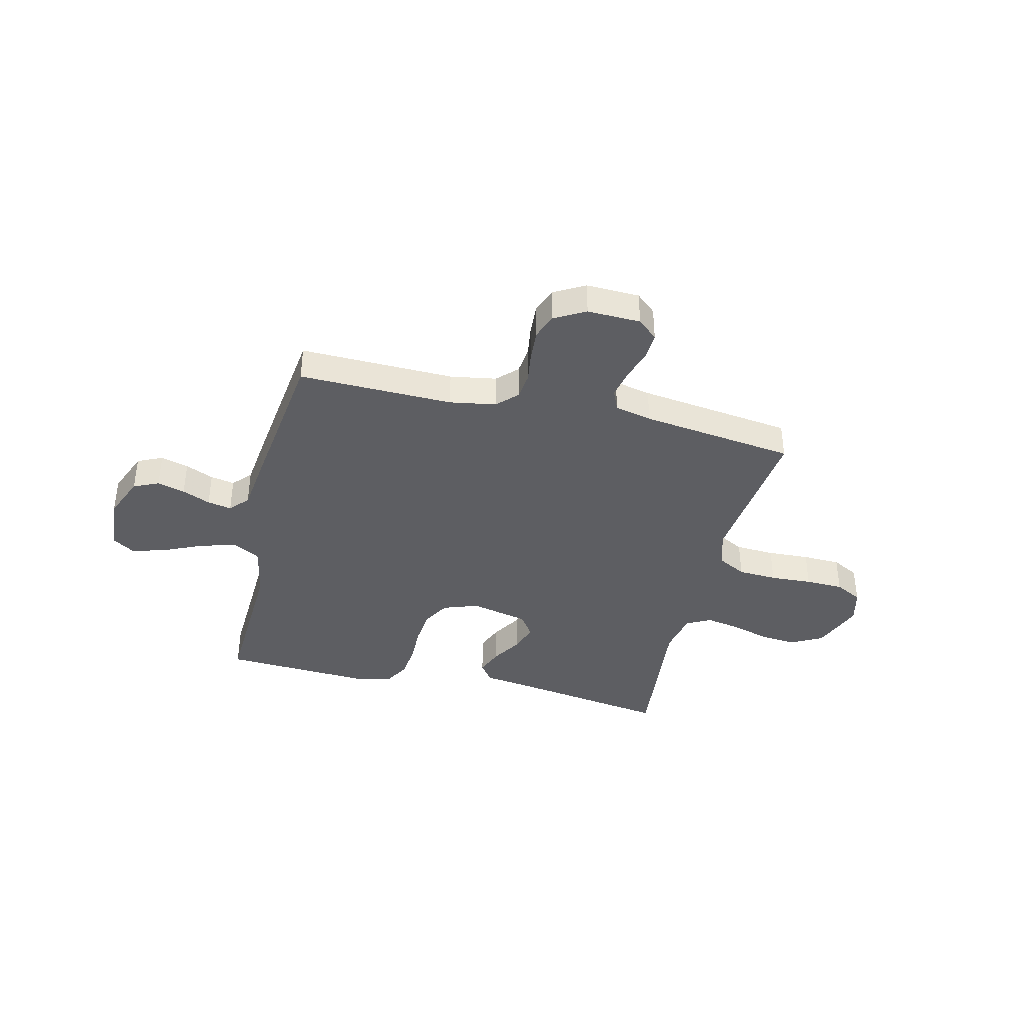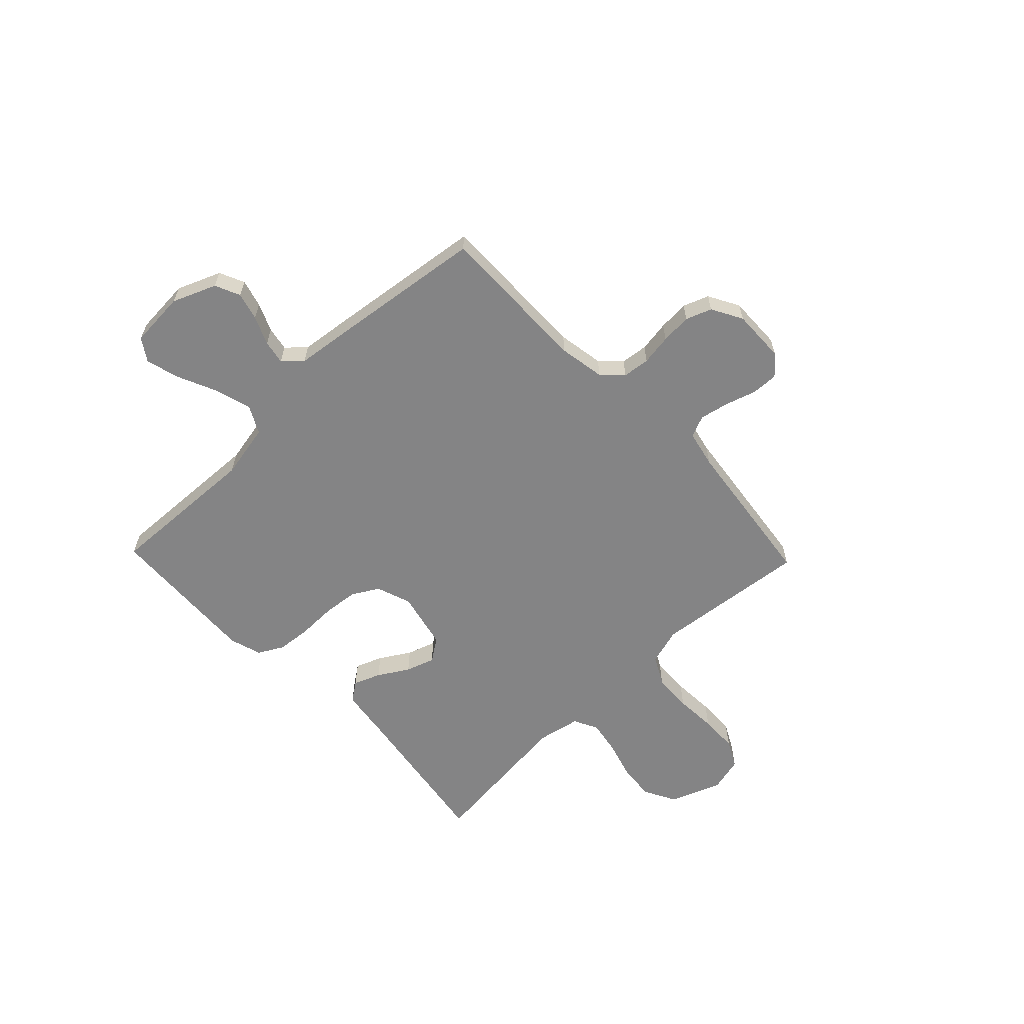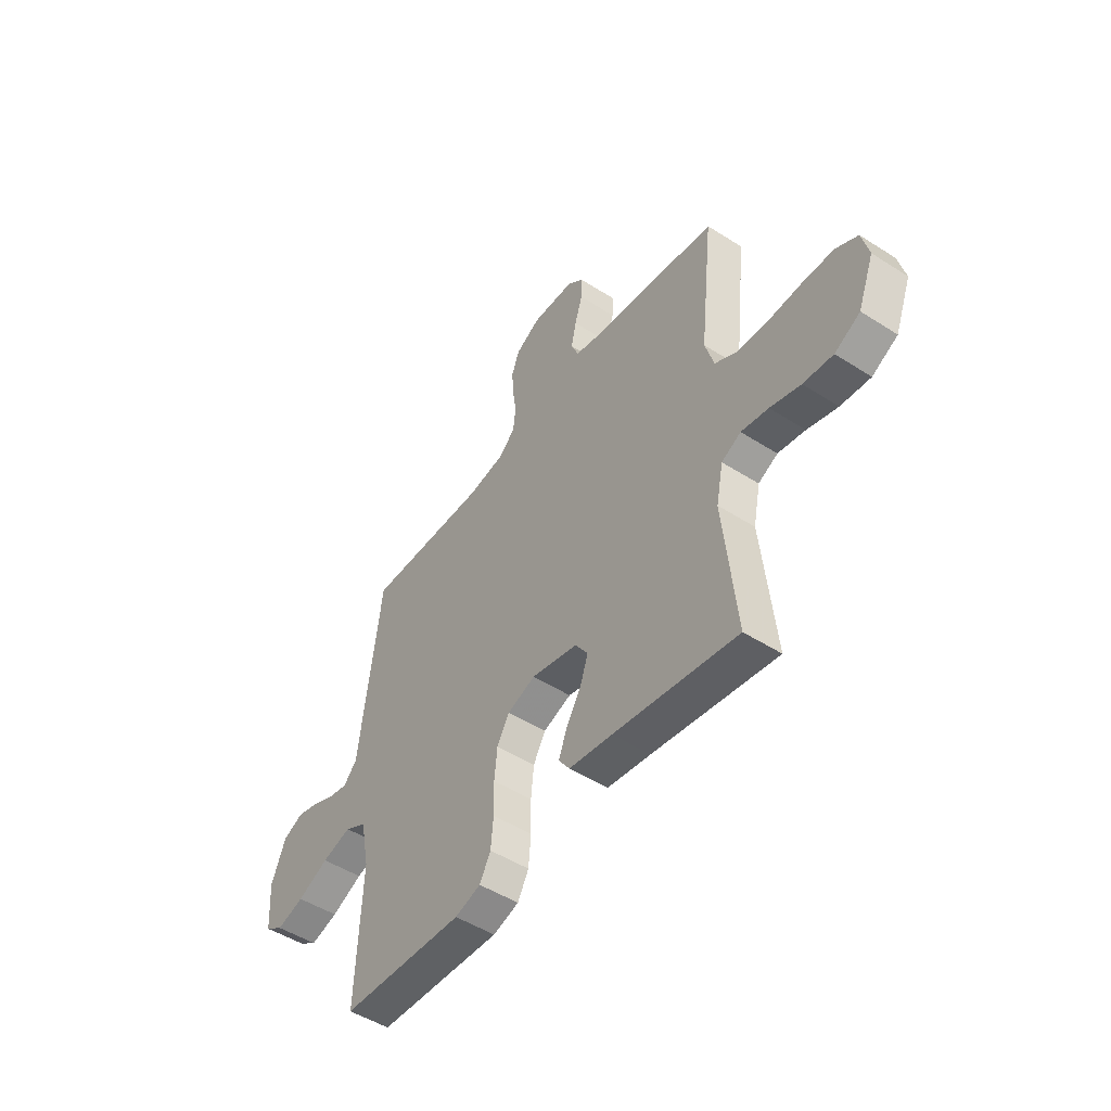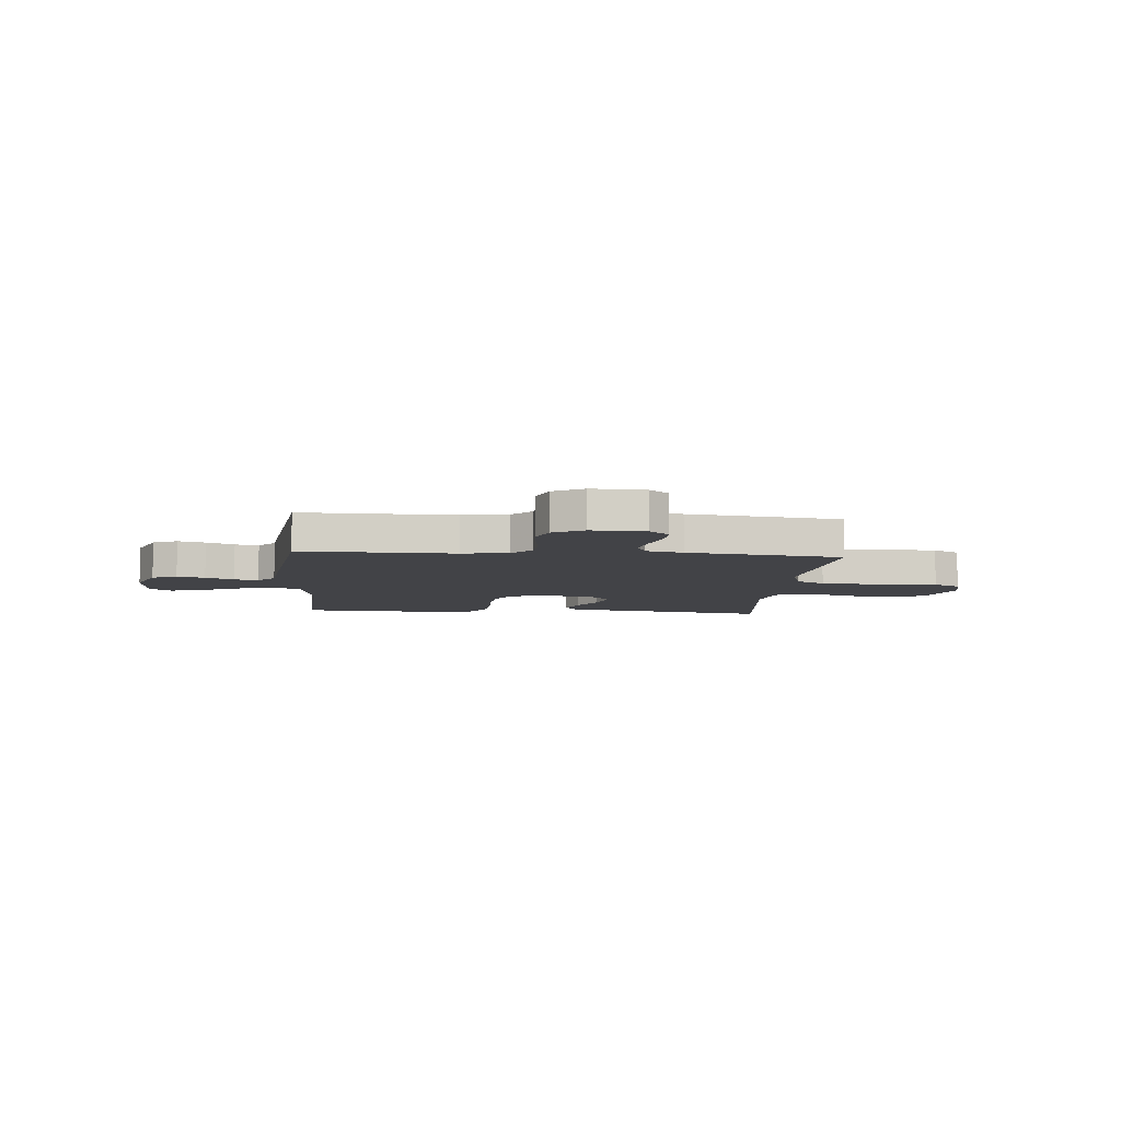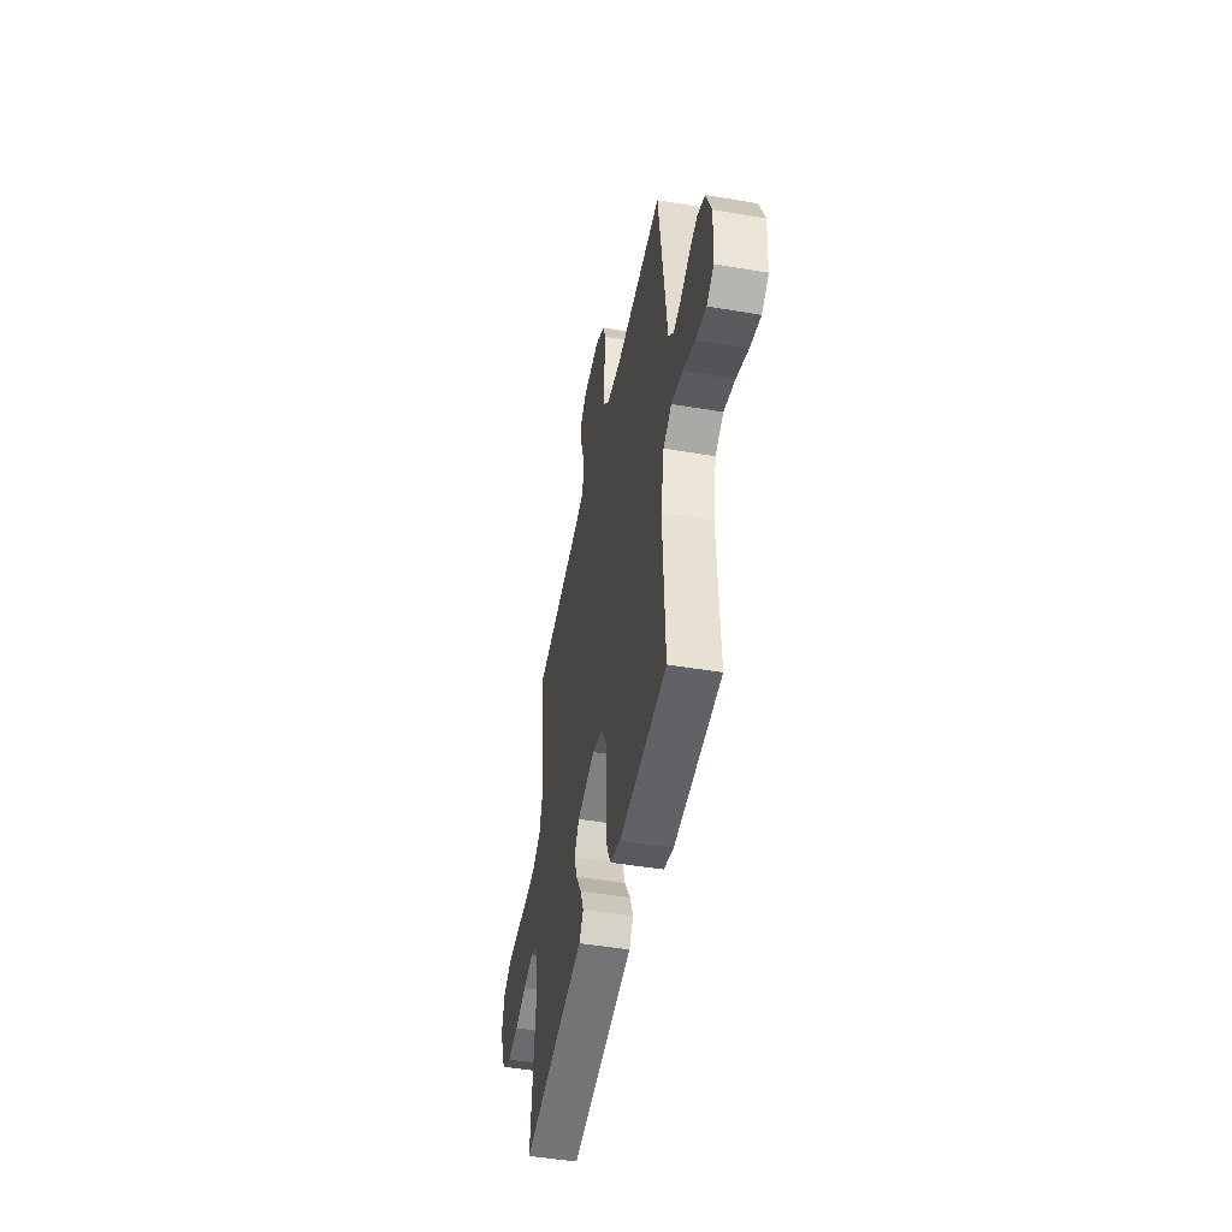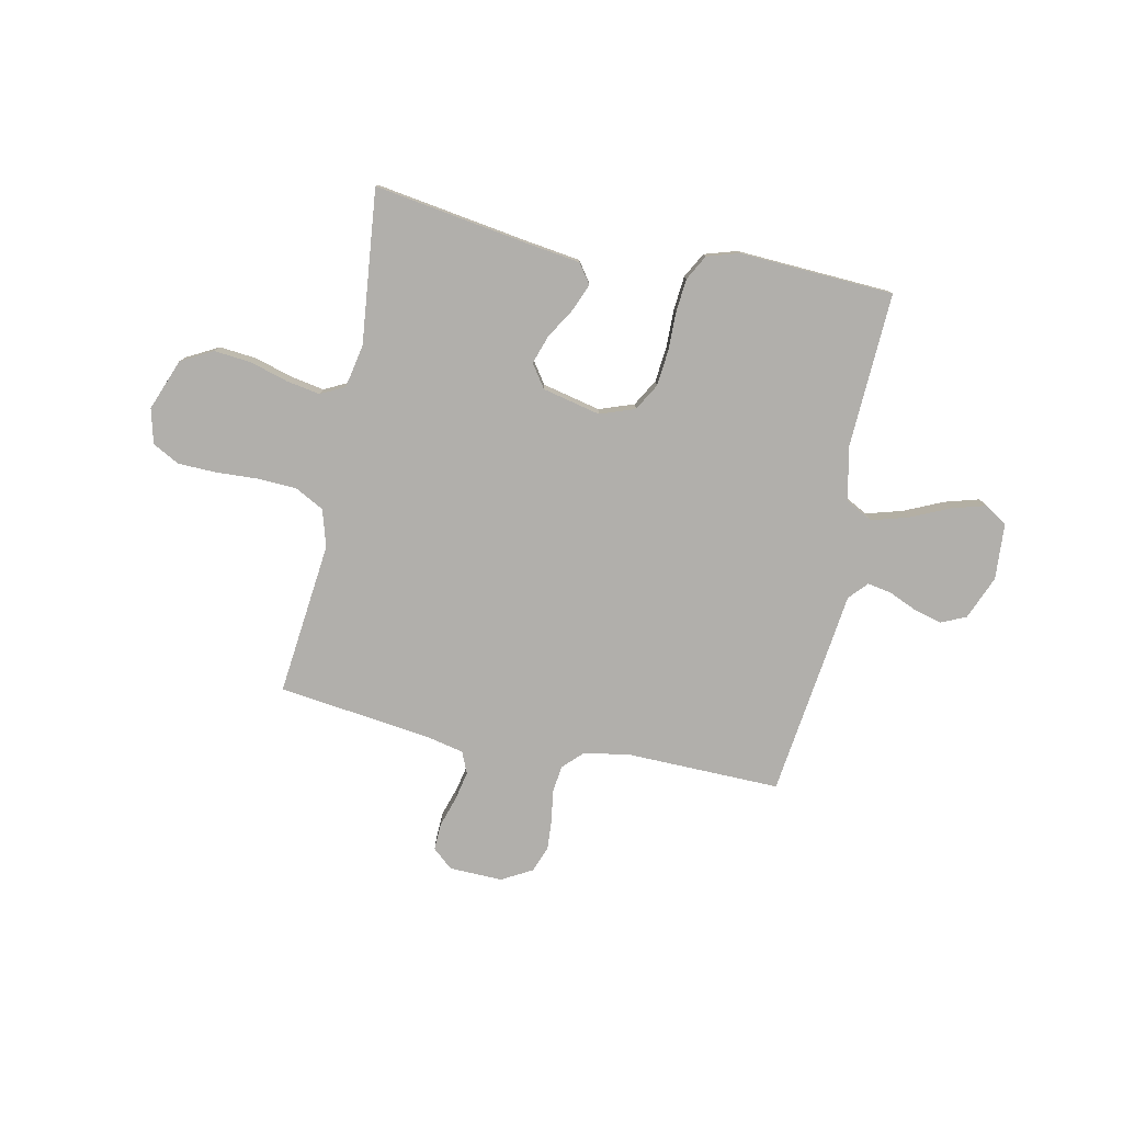
<metadata>
{"format":"obj","ext":"obj","renderer":"f3d","projection":"perspective","resolution":1024,"background":"white","views":[{"elev":-39.0,"azim":-13.4,"up":"+Y"},{"elev":-61.5,"azim":-46.1,"up":"+Y"},{"elev":-49.1,"azim":54.6,"up":"+Z"},{"elev":-7.4,"azim":-4.7,"up":"+Y"},{"elev":-47.6,"azim":-100.8,"up":"+Z"},{"elev":-78.1,"azim":168.4,"up":"+Y"}]}
</metadata>
<code>
v 0.5 0.07 0.5
v 0.467 0.07 0.2
v 0.488 0.07 0.128
v 0.544 0.07 0.098
v 0.62 0.07 0.094
v 0.702 0.07 0.098
v 0.776 0.07 0.096
v 0.829 0.07 0.068
v 0.846 0.07 0
v 0.807 0.07 -0.1
v 0.745 0.07 -0.133
v 0.673 0.07 -0.126
v 0.599 0.07 -0.104
v 0.533 0.07 -0.092
v 0.486 0.07 -0.116
v 0.469 0.07 -0.2
v 0.5 0.07 -0.5
v 0.2 0.07 -0.453
v 0.095 0.07 -0.438
v 0.068 0.07 -0.4
v 0.089 0.07 -0.348
v 0.125 0.07 -0.289
v 0.144 0.07 -0.233
v 0.113 0.07 -0.188
v 0 0.07 -0.162
v -0.068 0.07 -0.186
v -0.098 0.07 -0.238
v -0.105 0.07 -0.307
v -0.104 0.07 -0.381
v -0.11 0.07 -0.448
v -0.137 0.07 -0.497
v -0.2 0.07 -0.516
v -0.5 0.07 -0.5
v -0.486 0.07 -0.2
v -0.507 0.07 -0.093
v -0.56 0.07 -0.065
v -0.631 0.07 -0.085
v -0.707 0.07 -0.119
v -0.774 0.07 -0.138
v -0.818 0.07 -0.109
v -0.825 0.07 0
v -0.79 0.07 0.085
v -0.741 0.07 0.107
v -0.687 0.07 0.092
v -0.632 0.07 0.068
v -0.585 0.07 0.059
v -0.552 0.07 0.095
v -0.539 0.07 0.2
v -0.5 0.07 0.5
v -0.2 0.07 0.494
v -0.11 0.07 0.509
v -0.072 0.07 0.547
v -0.066 0.07 0.6
v -0.075 0.07 0.66
v -0.079 0.07 0.72
v -0.06 0.07 0.77
v 0 0.07 0.803
v 0.104 0.07 0.8
v 0.143 0.07 0.766
v 0.141 0.07 0.714
v 0.122 0.07 0.654
v 0.11 0.07 0.597
v 0.128 0.07 0.555
v 0.2 0.07 0.539
v 0.5 0 0.5
v 0.467 0 0.2
v 0.488 0 0.128
v 0.544 0 0.098
v 0.62 0 0.094
v 0.702 0 0.098
v 0.776 0 0.096
v 0.829 0 0.068
v 0.846 0 0
v 0.807 0 -0.1
v 0.745 0 -0.133
v 0.673 0 -0.126
v 0.599 0 -0.104
v 0.533 0 -0.092
v 0.486 0 -0.116
v 0.469 0 -0.2
v 0.5 0 -0.5
v 0.2 0 -0.453
v 0.095 0 -0.438
v 0.068 0 -0.4
v 0.089 0 -0.348
v 0.125 0 -0.289
v 0.144 0 -0.233
v 0.113 0 -0.188
v 0 0 -0.162
v -0.068 0 -0.186
v -0.098 0 -0.238
v -0.105 0 -0.307
v -0.104 0 -0.381
v -0.11 0 -0.448
v -0.137 0 -0.497
v -0.2 0 -0.516
v -0.5 0 -0.5
v -0.486 0 -0.2
v -0.507 0 -0.093
v -0.56 0 -0.065
v -0.631 0 -0.085
v -0.707 0 -0.119
v -0.774 0 -0.138
v -0.818 0 -0.109
v -0.825 0 0
v -0.79 0 0.085
v -0.741 0 0.107
v -0.687 0 0.092
v -0.632 0 0.068
v -0.585 0 0.059
v -0.552 0 0.095
v -0.539 0 0.2
v -0.5 0 0.5
v -0.2 0 0.494
v -0.11 0 0.509
v -0.072 0 0.547
v -0.066 0 0.6
v -0.075 0 0.66
v -0.079 0 0.72
v -0.06 0 0.77
v 0 0 0.803
v 0.104 0 0.8
v 0.143 0 0.766
v 0.141 0 0.714
v 0.122 0 0.654
v 0.11 0 0.597
v 0.128 0 0.555
v 0.2 0 0.539
f 58 59 60 61
f 58 61 62
f 57 58 62
f 56 57 62 63
f 53 54 55 56
f 47 48 49 50
f 47 50 51
f 46 47 51
f 42 43 44 45
f 42 45 46
f 41 42 46
f 40 41 46
f 37 38 39 40
f 36 37 40 46
f 35 36 46 51
f 31 32 33 34
f 28 29 30 31
f 27 28 31 34
f 26 27 34 35
f 19 20 21 22
f 18 19 22 23
f 16 17 18 23
f 15 16 23 24
f 10 11 12 13
f 10 13 14
f 9 10 14
f 8 9 14
f 5 6 7 8
f 4 5 8 14
f 3 4 14 15
f 64 1 2
f 63 64 2 3
f 53 56 63 3
f 26 35 51 52
f 25 26 52 53
f 24 25 53
f 3 15 24 53
f 125 124 123 122
f 126 125 122
f 126 122 121
f 127 126 121 120
f 120 119 118 117
f 114 113 112 111
f 115 114 111
f 115 111 110
f 109 108 107 106
f 110 109 106
f 110 106 105
f 110 105 104
f 104 103 102 101
f 110 104 101 100
f 115 110 100 99
f 98 97 96 95
f 95 94 93 92
f 98 95 92 91
f 99 98 91 90
f 86 85 84 83
f 87 86 83 82
f 87 82 81 80
f 88 87 80 79
f 77 76 75 74
f 78 77 74
f 78 74 73
f 78 73 72
f 72 71 70 69
f 78 72 69 68
f 79 78 68 67
f 66 65 128
f 67 66 128 127
f 67 127 120 117
f 116 115 99 90
f 117 116 90 89
f 117 89 88
f 117 88 79 67
f 1 65 66 2
f 2 66 67 3
f 3 67 68 4
f 4 68 69 5
f 5 69 70 6
f 6 70 71 7
f 7 71 72 8
f 8 72 73 9
f 9 73 74 10
f 10 74 75 11
f 11 75 76 12
f 12 76 77 13
f 13 77 78 14
f 14 78 79 15
f 15 79 80 16
f 16 80 81 17
f 17 81 82 18
f 18 82 83 19
f 19 83 84 20
f 20 84 85 21
f 21 85 86 22
f 22 86 87 23
f 23 87 88 24
f 24 88 89 25
f 25 89 90 26
f 26 90 91 27
f 27 91 92 28
f 28 92 93 29
f 29 93 94 30
f 30 94 95 31
f 31 95 96 32
f 32 96 97 33
f 33 97 98 34
f 34 98 99 35
f 35 99 100 36
f 36 100 101 37
f 37 101 102 38
f 38 102 103 39
f 39 103 104 40
f 40 104 105 41
f 41 105 106 42
f 42 106 107 43
f 43 107 108 44
f 44 108 109 45
f 45 109 110 46
f 46 110 111 47
f 47 111 112 48
f 48 112 113 49
f 49 113 114 50
f 50 114 115 51
f 51 115 116 52
f 52 116 117 53
f 53 117 118 54
f 54 118 119 55
f 55 119 120 56
f 56 120 121 57
f 57 121 122 58
f 58 122 123 59
f 59 123 124 60
f 60 124 125 61
f 61 125 126 62
f 62 126 127 63
f 63 127 128 64
f 64 128 65 1

</code>
